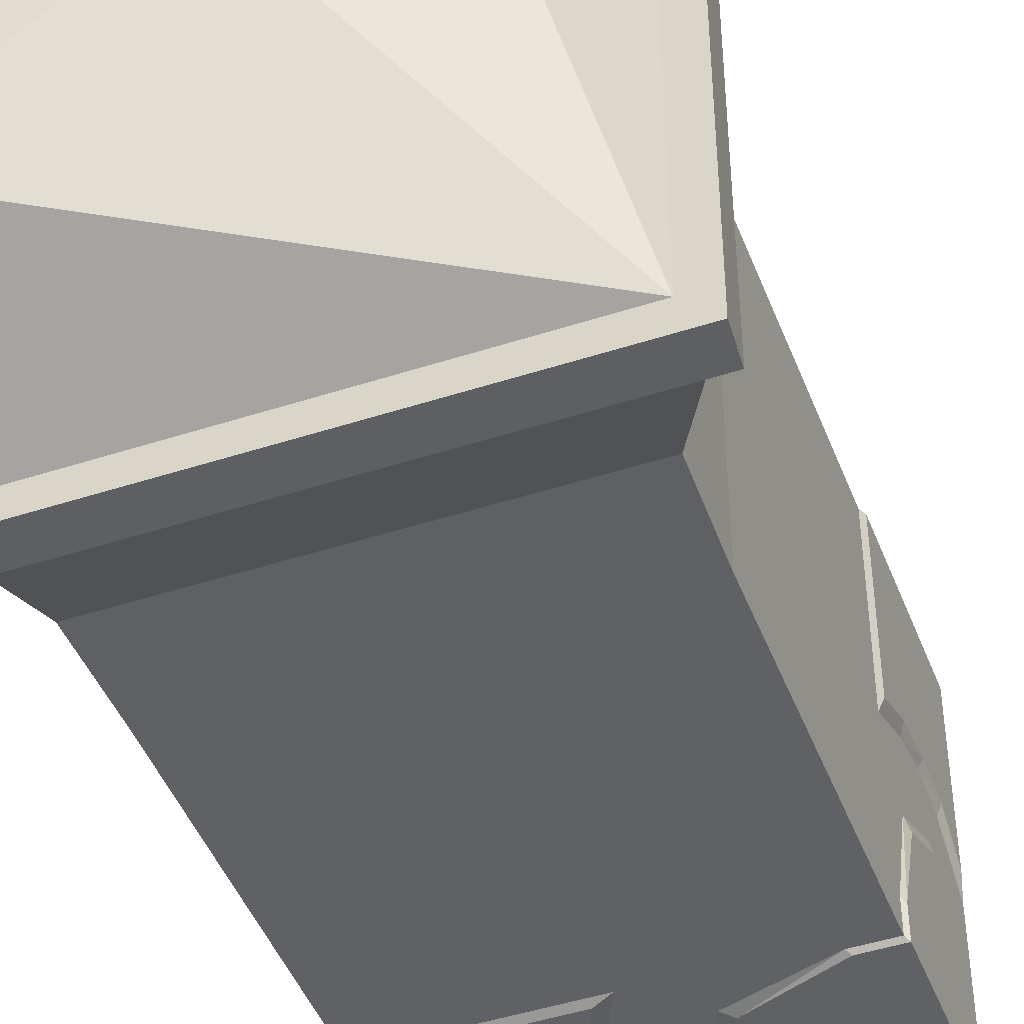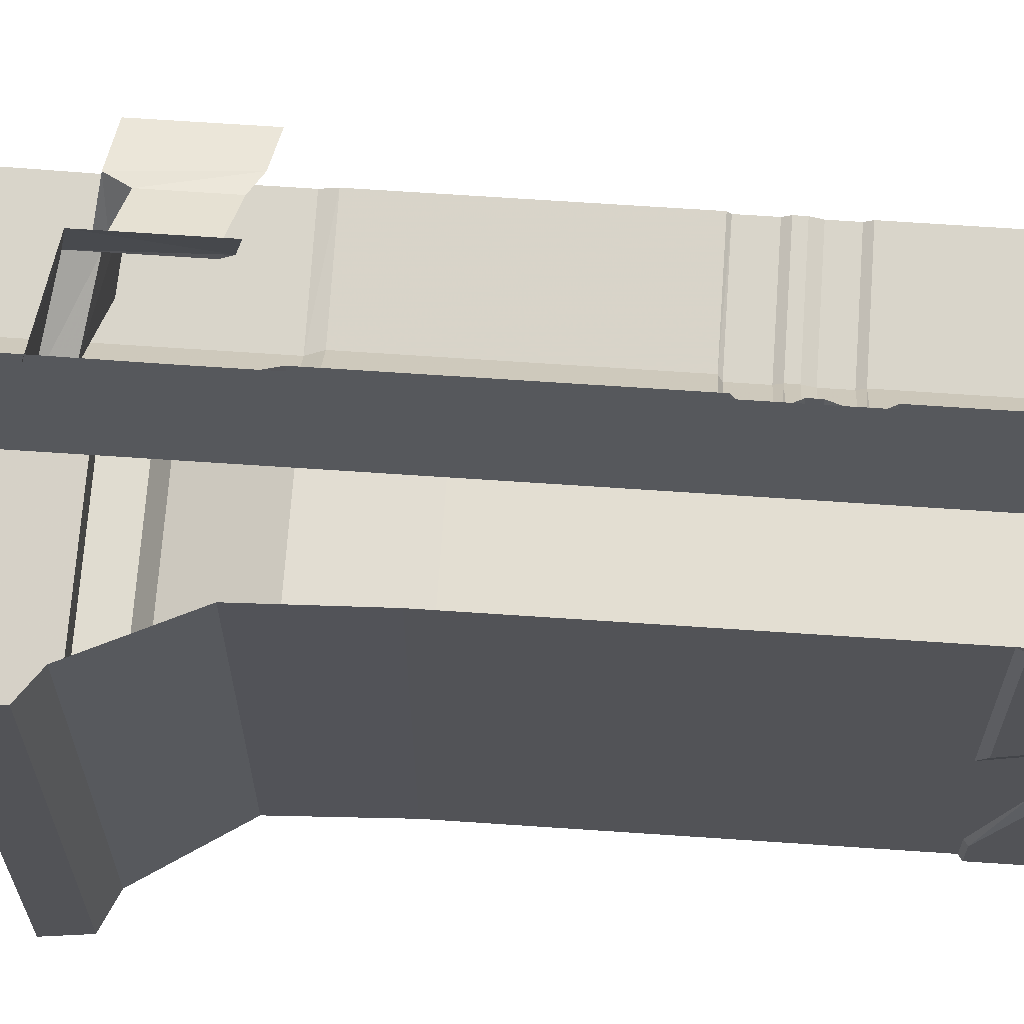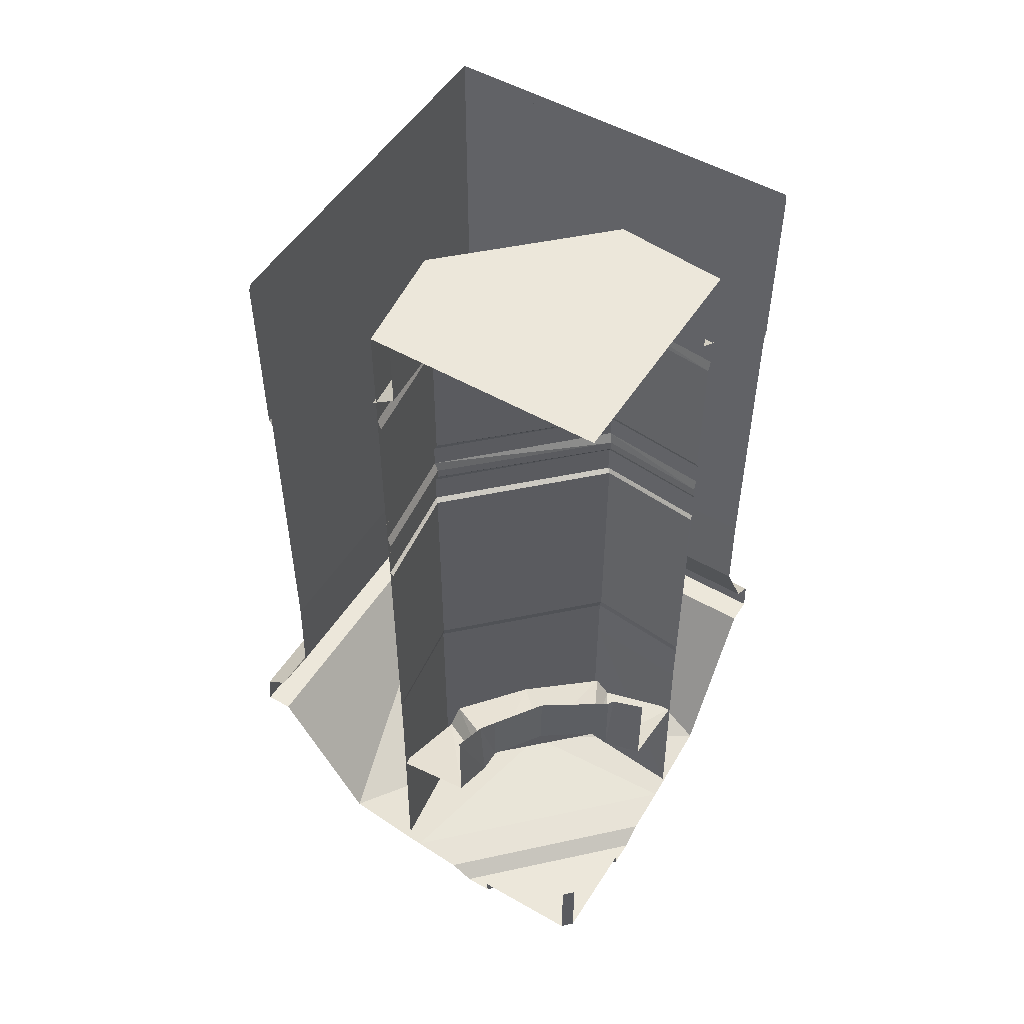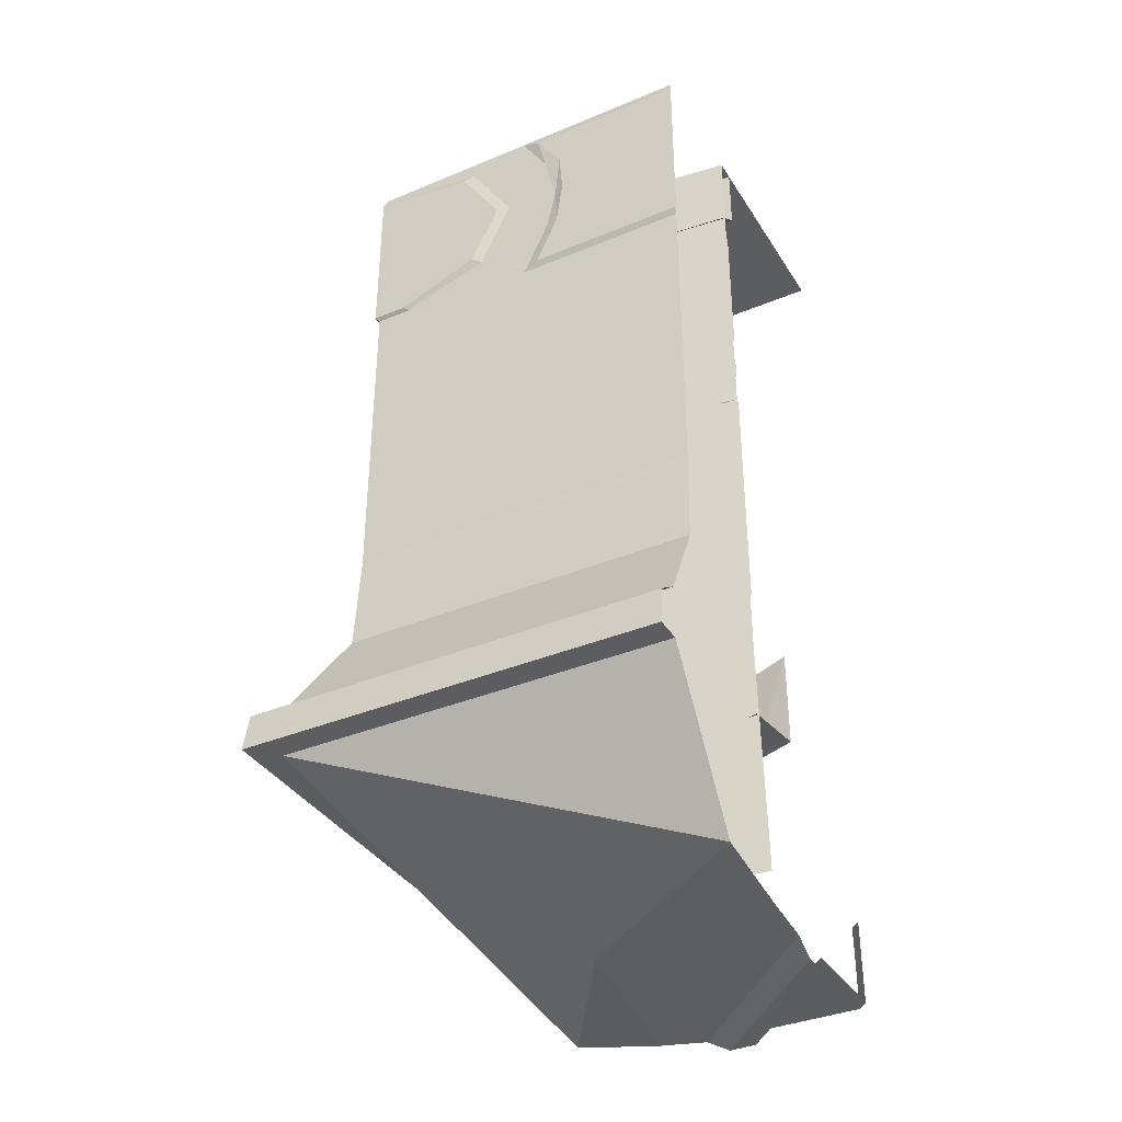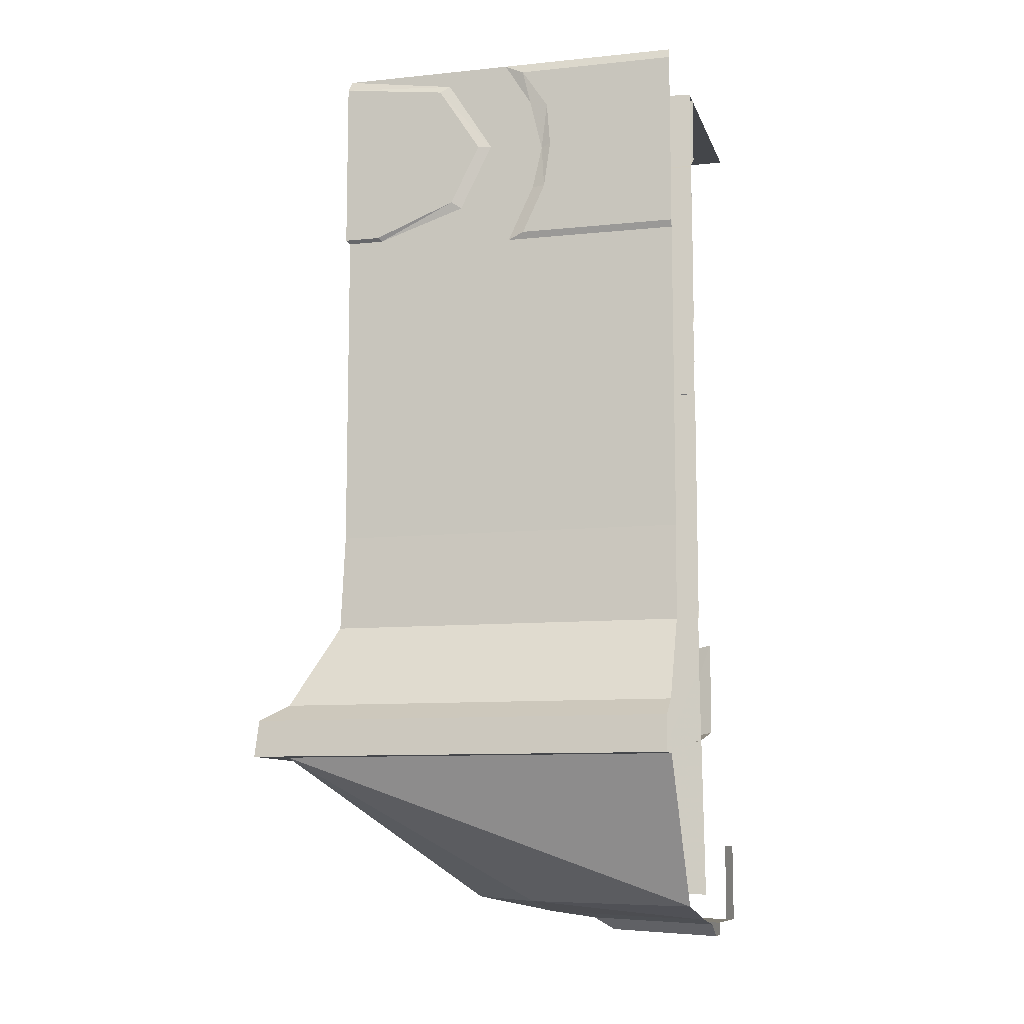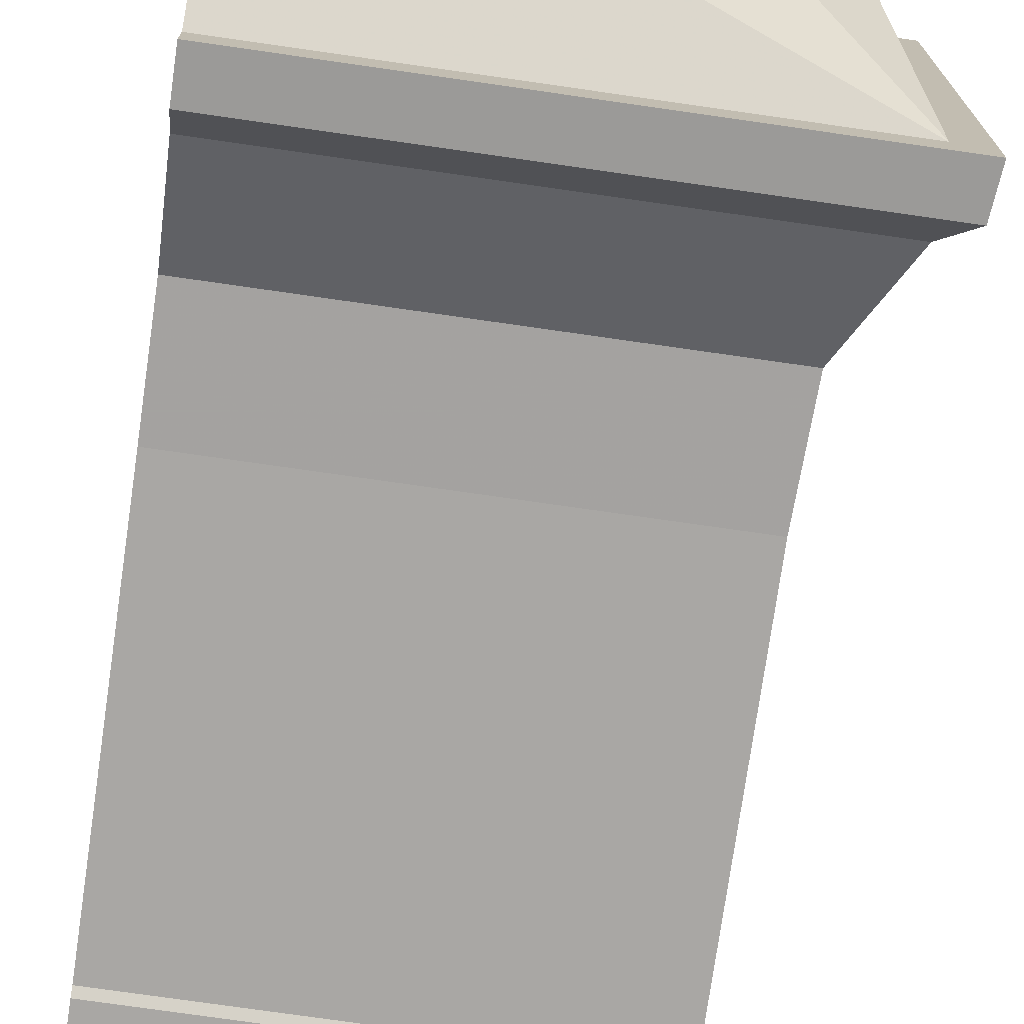
<metadata>
{"format":"obj","ext":"obj","renderer":"f3d","projection":"perspective","resolution":1024,"background":"white","views":[{"elev":-45.9,"azim":20.5,"up":"+Z"},{"elev":67.5,"azim":93.9,"up":"+Z"},{"elev":52.0,"azim":-58.3,"up":"+Y"},{"elev":-36.8,"azim":-151.6,"up":"+Y"},{"elev":-9.8,"azim":-165.1,"up":"+Y"},{"elev":-74.7,"azim":-8.2,"up":"+Z"}]}
</metadata>
<code>
v 0.3438 -0.4297 -0.3438
v 0.3438 -0.02344 -0.3438
v 0.3438 -0.4297 -0.2734
v 0.3359 -0.4375 -0.2656
v 0.3359 -0.4375 -0.3359
v 0.2578 -0.4297 -0.3438
v 0.0625 -0.3516 -0.3438
v 0.09375 -0.05469 -0.3438
v 0.07031 -0.03906 -0.3359
v 0.3359 0 -0.3359
v 0.3438 -0.05469 -0.1094
v 0.3438 -0.2109 -0.007812
v 0.3438 -0.3516 -0.07812
v 0.3359 -0.3672 -0.05469
v 0.3359 -0.03906 -0.08594
v 0.3359 -0.2109 0.02344
v 0.3438 -0.4453 0.5
v 0.3438 -0.4453 0.1094
v 0.3438 -0.3281 0.1641
v 0.3438 -0.2188 0.1797
v 0.3438 -0.02344 0.5
v 0.3438 -0.1172 0.1719
v 0.3438 -0.02344 0.1094
v 0.3359 0 0.0625
v 0.3359 0 0.5
v 0.3359 -0.4609 0.5
v 0.3359 -0.4609 0.07031
v 0.3359 -0.3281 0.1328
v 0.3359 -0.2266 0.1562
v 0.3359 -0.125 0.1406
v -0.5 -1.961 0.4766
v -0.5 -2.156 0.4766
v -0.4766 -2.156 0.5
v -0.4766 -1.961 0.5
v -0.2266 -2.156 0.5
v -0.5 -2.156 0.2266
v -0.2266 -2.188 0.5
v -0.5 -2.188 0.2266
v -0.1641 -2.188 0.5
v -0.5 -2.188 0.1641
v -0.1094 -2.156 0.5
v -0.5 -2.156 0.1094
v 0.007812 -2.141 0.5
v -0.5 -2.141 -0.007812
v -0.03125 -2.102 0.1094
v 0.2188 -2.102 0.5
v 0.4375 -1.75 -0.4375
v 0.4375 -1.75 0.5
v 0.5 -1.75 -0.5
v 0.5 -1.75 0.5
v 0.4922 -1.664 -0.4922
v 0.4922 -1.664 0.5
v 0.4375 -1.625 -0.4375
v 0.4375 -1.625 0.5
v 0.3438 -1.43 -0.3438
v 0.3438 -1.43 0.5
v 0.3359 -1.203 -0.3359
v 0.3359 -1.203 0.5
v -0.01562 -0.1641 0.5
v -0.01562 0 0.5
v 0 0 0.25
v 0 -0.1641 0.25
v 0.03906 -0.2031 0.5
v 0.05469 -0.2031 0.25
v -0.25 -0.1641 0
v -0.25 -0.2031 -0.0625
v -0.5 -0.1641 0.01562
v -0.5 -0.2031 -0.03906
v -0.25 0 0
v -0.5 0 0.01562
v -0.375 -1.641 0.1797
v -0.375 -1.484 0.1797
v -0.4219 -1.461 0.1641
v -0.4062 -1.688 0.1641
v -0.2891 -1.672 0.007812
v -0.125 -1.695 0.125
v -0.25 -1.664 0.25
v -0.25 -1.508 0.25
v -0.1797 -1.641 0.375
v -0.1641 -1.484 0.4062
v -0.1641 -1.688 0.4062
v -0.1641 -1.461 0.4219
v -0.1484 -1.672 0.5
v -0.1484 -1.445 0.5
v -0.3203 -1.719 0
v -0.5 -1.672 0.1484
v -0.5 -1.703 -0.03906
v -0.5 -1.445 0.1484
v 0 -1.719 0.3203
v -0.007812 -1.672 0.2891
v 0.03906 -1.703 0.5
v -0.5 -2.102 -0.2188
v -0.5 -1.75 -0.4375
v -0.5 -1.75 -0.5
v -0.5 -1.664 -0.4922
v -0.5 -1.625 -0.4375
v -0.5 -1.43 -0.3438
v -0.5 -1.203 -0.3359
v -0.5 0 -0.3359
v -0.4609 -0.8125 -0.03906
v -0.5 -0.8125 -0.03125
v -0.5 -0.8203 -0.02344
v 0.05469 -1.523 0.25
v 0.05469 -2.078 0.25
v 0.03125 -2.078 0.5078
v 0.03125 -1.523 0.5
v 0.05469 -1.406 0.25
v -0.25 -1.406 -0.0625
v -0.25 -1.523 -0.0625
v -0.25 -2.078 -0.0625
v -0.5 -1.523 -0.03125
v -0.5078 -2.078 -0.03125
v 0.03125 -1.406 0.5
v 0.05469 0 0.25
v -0.25 0 -0.0625
v -0.5 0 -0.03125
v -0.5 -1.406 -0.03125
v 0.03125 0 0.5
v -0.5 0 0.5
v -0.25 -0.2812 -0.05469
v -0.25 -0.2578 -0.0625
v -0.5 -0.2578 -0.03125
v -0.5 -0.2812 -0.02344
v -0.25 -0.6094 -0.05469
v 0.04688 -0.6094 0.2578
v 0.04688 -0.2812 0.2578
v 0.05469 -0.2578 0.25
v 0.02344 -0.2812 0.5
v 0.03125 -0.2578 0.5
v -0.25 -0.625 -0.0625
v -0.5 -0.6094 -0.02344
v -0.5 -0.625 -0.03125
v 0.05469 -0.625 0.25
v 0.03125 -0.625 0.5
v 0.02344 -0.6094 0.5
v 0.05469 -0.6797 0.25
v 0.04688 -0.7031 0.2578
v 0.02344 -0.7031 0.5
v 0.03125 -0.6797 0.5
v 0.04688 -0.7266 0.2578
v 0.05469 -0.7422 0.25
v 0.03125 -0.7422 0.5
v 0.02344 -0.7266 0.5
v -0.25 -0.7031 -0.05469
v -0.25 -0.7266 -0.05469
v -0.25 -0.7422 -0.0625
v -0.5 -0.7266 -0.02344
v -0.5 -0.7422 -0.03125
v -0.25 -0.6797 -0.0625
v -0.5 -0.6797 -0.03125
v -0.5 -0.7031 -0.02344
v 0.05469 -0.8125 0.25
v 0.04688 -0.8203 0.2578
v 0.02344 -0.8203 0.5
v 0.03125 -0.8125 0.5
v 0.04688 -1.375 0.2578
v 0.02344 -1.375 0.5
v -0.2578 -0.8203 -0.05469
v -0.2578 -1.375 -0.05469
v -0.5 -1.375 -0.02344
v -0.25 -0.8125 -0.0625
v -0.007812 -0.2109 -0.3438
v -0.03906 -0.2109 -0.3359
v 0.25 -0.4375 -0.3359
v 0.03906 -0.3672 -0.3359
v -0.1797 -0.3281 -0.3438
v -0.125 -0.4453 -0.3438
v -0.5 -0.4453 -0.3438
v -0.1953 -0.2188 -0.3438
v -0.1719 -0.2266 -0.3359
v -0.1484 -0.3281 -0.3359
v -0.08594 -0.4609 -0.3359
v -0.5 -0.4609 -0.3359
v -0.125 -0.02344 -0.3438
v -0.5 -0.02344 -0.3438
v -0.07812 0 -0.3359
v -0.1562 -0.125 -0.3359
v -0.1875 -0.1172 -0.3438
f 1 2 3
f 1 6 2
f 2 6 7
f 2 7 8
f 2 11 12
f 2 12 13
f 2 13 3
f 17 18 19
f 17 19 20
f 17 20 21
f 21 20 22
f 21 22 23
f 22 29 30
f 22 30 23
f 23 30 24
f 29 22 20
f 31 32 33
f 31 33 34
f 59 62 63
f 63 62 64
f 64 62 65
f 64 65 66
f 66 65 67
f 66 67 68
f 71 77 72
f 72 77 78
f 78 77 79
f 78 79 80
f 120 123 124
f 120 124 125
f 120 125 126
f 124 123 131
f 125 135 126
f 126 135 128
f 140 143 137
f 140 137 144
f 140 144 145
f 137 143 138
f 151 147 145
f 151 145 144
f 156 157 153
f 156 153 158
f 156 158 159
f 153 157 154
f 102 160 159
f 102 159 158
f 7 162 8
f 166 167 168
f 166 168 169
f 174 176 177
f 174 177 170
f 174 170 178
f 174 178 175
f 175 178 169
f 175 169 168
f 169 178 170
f 1 3 4
f 1 4 5
f 1 5 6
f 3 13 14
f 3 14 4
f 12 16 13
f 13 16 14
f 26 27 18
f 26 18 17
f 27 28 19
f 27 19 18
f 28 29 20
f 28 20 19
f 54 53 55
f 54 55 56
f 71 75 76
f 71 76 77
f 90 79 77
f 90 77 76
f 53 96 97
f 53 97 55
f 100 101 102
f 114 118 119
f 114 119 115
f 115 119 116
f 120 121 122
f 120 122 123
f 120 126 121
f 121 126 127
f 127 126 128
f 127 128 129
f 136 137 138
f 136 138 139
f 149 144 137
f 149 137 136
f 150 151 144
f 150 144 149
f 152 153 154
f 152 154 155
f 161 158 153
f 161 153 152
f 101 102 158
f 101 158 161
f 5 164 6
f 6 164 7
f 7 164 165
f 7 165 162
f 162 165 163
f 166 169 170
f 166 170 171
f 166 171 167
f 167 171 172
f 167 172 168
f 168 172 173
f 2 8 9
f 2 9 10
f 2 10 11
f 11 10 15
f 11 15 12
f 12 15 16
f 21 23 24
f 21 24 25
f 35 33 32
f 35 32 36
f 59 60 61
f 59 61 62
f 62 61 69
f 62 69 65
f 65 69 70
f 65 70 67
f 130 124 131
f 130 131 132
f 133 125 124
f 133 124 130
f 125 133 134
f 125 134 135
f 140 141 142
f 140 142 143
f 140 145 141
f 141 145 146
f 146 145 147
f 146 147 148
f 156 107 113
f 156 113 157
f 156 159 107
f 107 159 108
f 108 159 160
f 108 160 117
f 8 162 163
f 8 163 9
f 174 175 99
f 174 99 176
f 35 36 37
f 37 36 38
f 39 40 41
f 41 40 42
f 37 38 39
f 39 38 40
f 41 42 43
f 43 42 44
f 43 44 45
f 43 45 46
f 46 45 47
f 46 47 48
f 48 47 49
f 48 49 50
f 50 49 51
f 50 51 52
f 52 51 53
f 52 53 54
f 44 92 45
f 45 92 47
f 47 92 93
f 47 93 94
f 47 94 49
f 49 94 95
f 49 95 51
f 51 95 96
f 51 96 53
f 56 55 57
f 56 57 58
f 55 97 98
f 55 98 57
f 107 113 114
f 107 114 115
f 107 115 108
f 108 115 116
f 108 116 117
f 114 113 118
f 58 57 10
f 58 10 25
f 71 74 75
f 82 81 83
f 82 83 84
f 75 74 85
f 74 73 88
f 74 88 86
f 89 81 79
f 89 79 90
f 57 98 99
f 57 99 10
f 103 106 107
f 103 107 108
f 103 108 109
f 107 106 113
f 108 117 109
f 109 117 111
f 71 72 73
f 71 73 74
f 80 79 81
f 80 81 82
f 85 74 86
f 85 86 87
f 91 83 81
f 91 81 89
f 103 104 105
f 103 105 106
f 103 109 104
f 104 109 110
f 110 109 111
f 110 111 112

</code>
